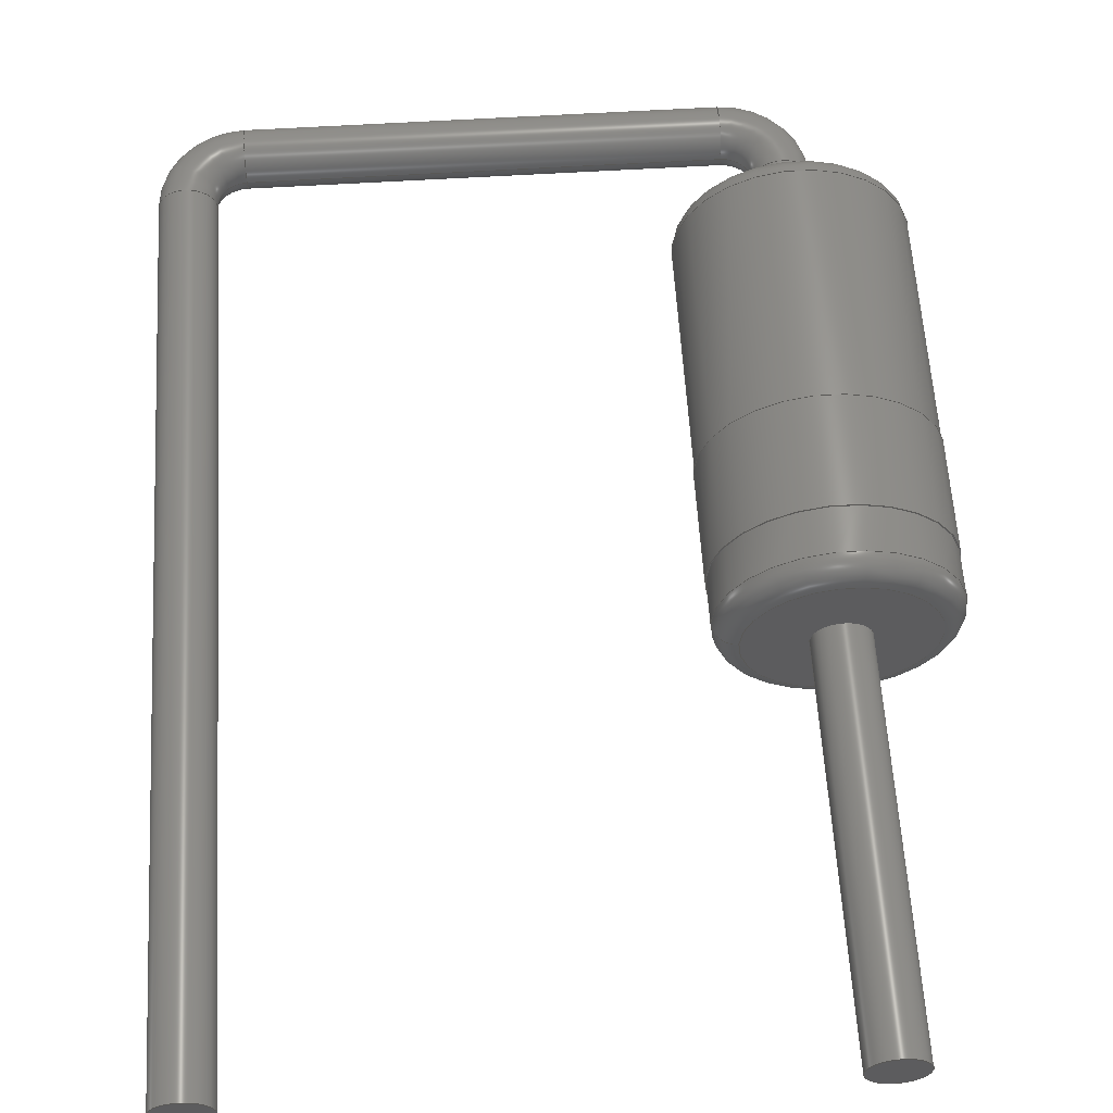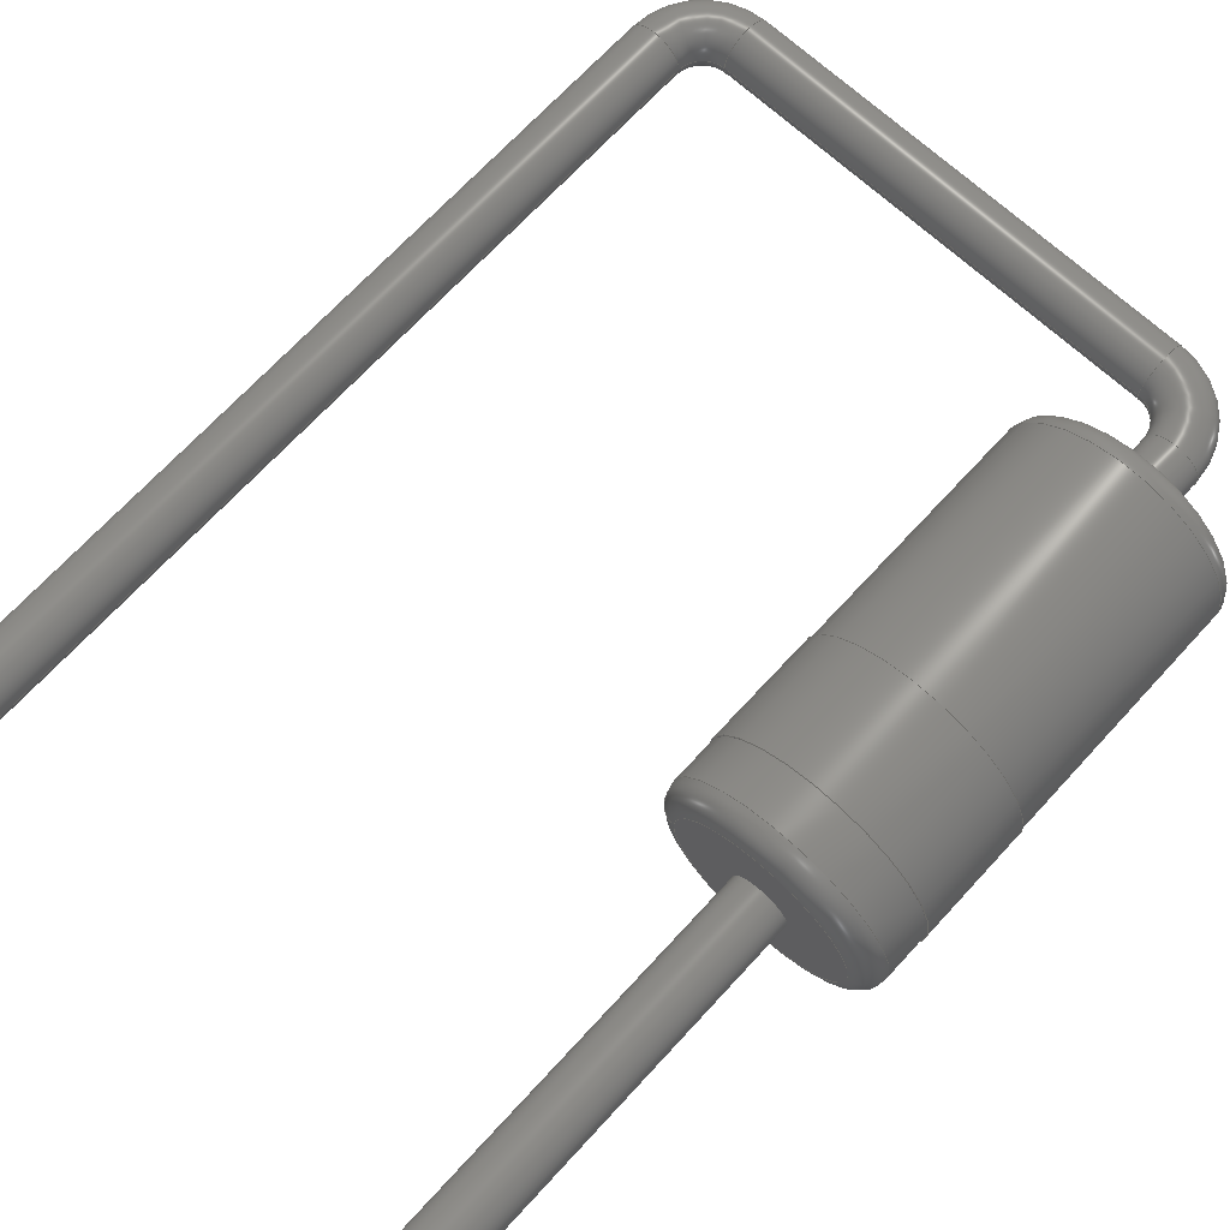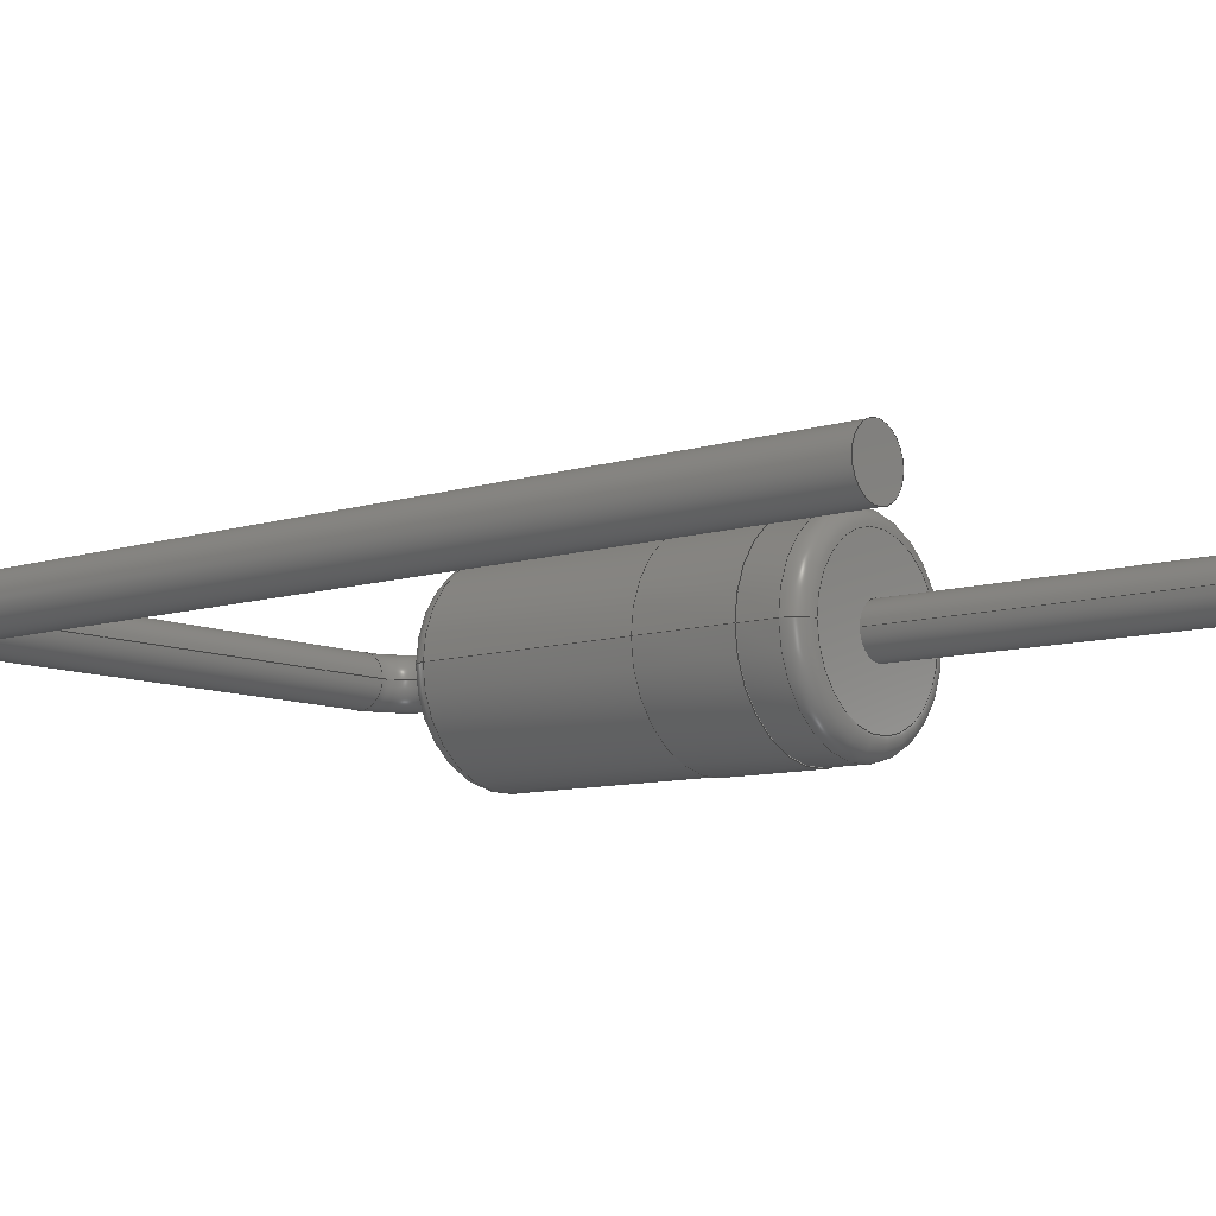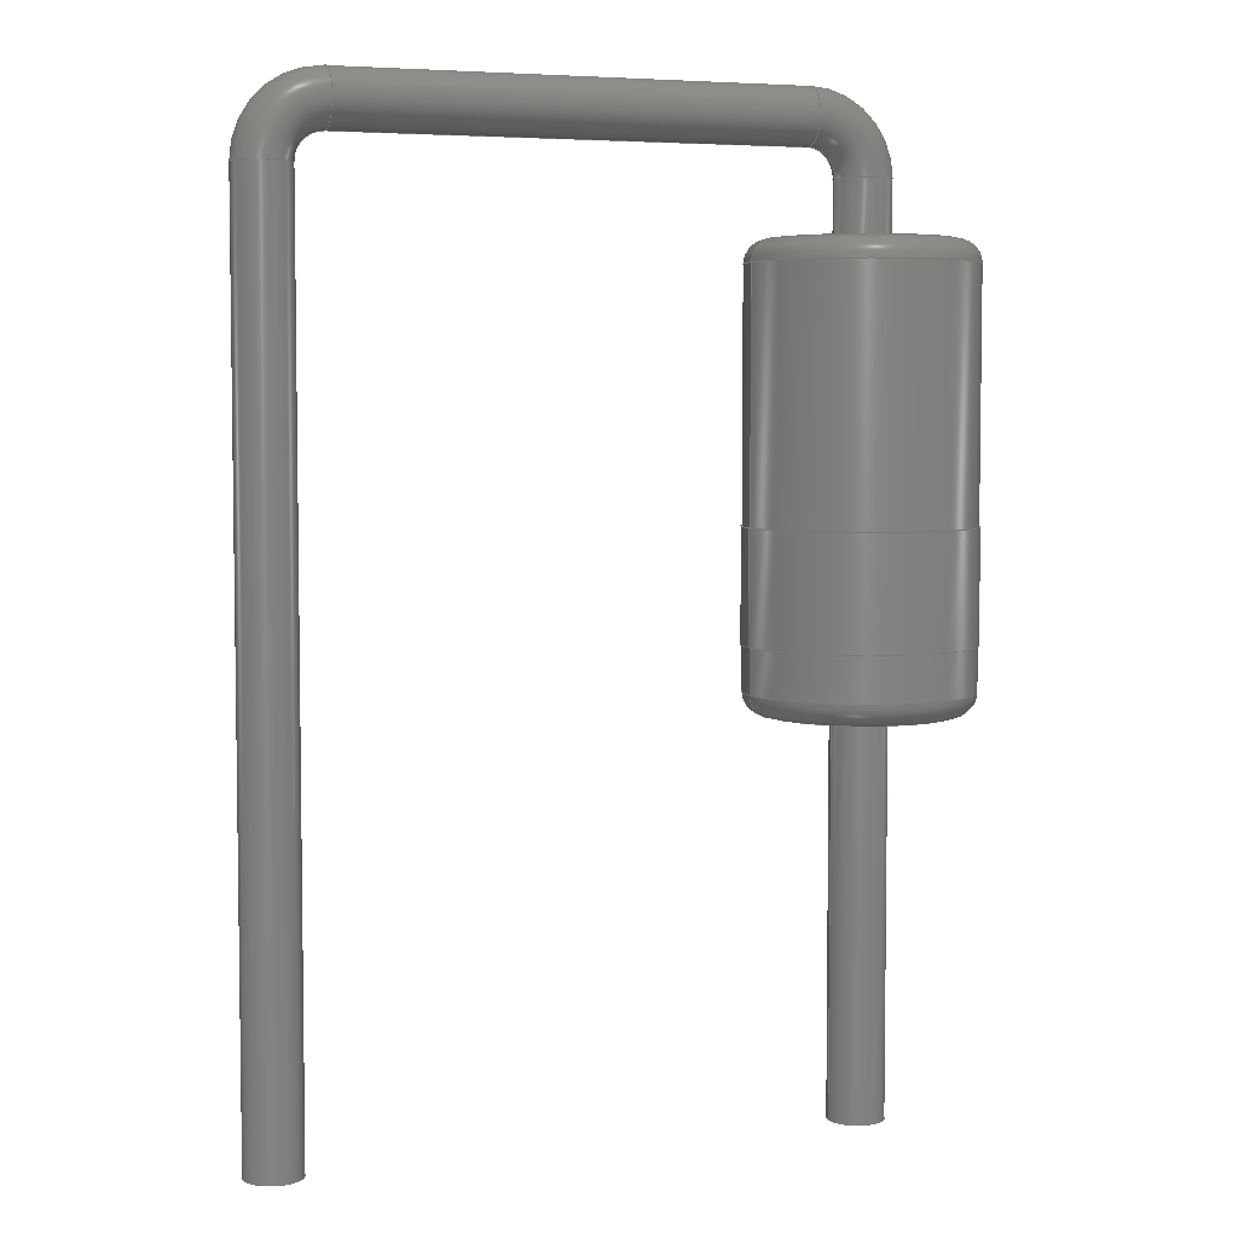
<metadata>
{"format":"step","ext":"step","renderer":"f3d","projection":"perspective","resolution":1024,"background":"white","views":[{"elev":59.8,"azim":176.4,"up":"+Y"},{"elev":69.2,"azim":-137.4,"up":"+Y"},{"elev":-9.2,"azim":129.8,"up":"+Y"},{"elev":5.0,"azim":160.5,"up":"+Z"}]}
</metadata>
<code>
ISO-10303-21;
DATA;
#1=APPLICATION_PROTOCOL_DEFINITION('international standard','automotive_design',2000,#2);
#2=APPLICATION_CONTEXT('core data for automotive mechanical design processes');
#3=SHAPE_DEFINITION_REPRESENTATION(#4,#10);
#4=PRODUCT_DEFINITION_SHAPE('','',#5);
#5=PRODUCT_DEFINITION('design','',#6,#9);
#6=PRODUCT_DEFINITION_FORMATION('','',#7);
#7=PRODUCT('D_DO-35_SOD27_P5.08mm_Vertical_AnodeUp','D_DO-35_SOD27_P5.08mm_Vertical_AnodeUp','',(#8));
#8=PRODUCT_CONTEXT('',#2,'mechanical');
#9=PRODUCT_DEFINITION_CONTEXT('part definition',#2,'design');
#10=ADVANCED_BREP_SHAPE_REPRESENTATION('',(#11,#15),#302);
#11=AXIS2_PLACEMENT_3D('',#12,#13,#14);
#12=CARTESIAN_POINT('',(0,0,0));
#13=DIRECTION('',(0,0,1));
#14=DIRECTION('',(1,0,-0));
#15=MANIFOLD_SOLID_BREP('',#16);
#16=CLOSED_SHELL('',(#17,#34,#52,#68,#88,#109,#124,#140,#155,#169,#185,#199,#213,#236,#255,#277,#296));
#17=ADVANCED_FACE('',(#18),#29,.T.);
#18=FACE_BOUND('',#19,.F.);
#19=EDGE_LOOP('',(#20));
#20=ORIENTED_EDGE('',*,*,#21,.T.);
#21=EDGE_CURVE('',#22,#22,#24,.T.);
#22=VERTEX_POINT('',#23);
#23=CARTESIAN_POINT('',(0.25,-7.274e-16,-3));
#24=CIRCLE('',#25,0.25);
#25=AXIS2_PLACEMENT_3D('',#26,#27,#28);
#26=CARTESIAN_POINT('',(0,-6.661e-16,-3));
#27=DIRECTION('',(-0,2.22e-16,1));
#28=DIRECTION('',(1,0,0));
#29=PLANE('',#30);
#30=AXIS2_PLACEMENT_3D('',#31,#32,#33);
#31=CARTESIAN_POINT('',(0.25,-6.661e-16,-3));
#32=DIRECTION('',(0,0,-1));
#33=DIRECTION('',(-1,0,0));
#34=ADVANCED_FACE('',(#35),#50,.T.);
#35=FACE_BOUND('',#36,.T.);
#36=EDGE_LOOP('',(#20,#37,#44,#49));
#37=ORIENTED_EDGE('',*,*,#38,.T.);
#38=EDGE_CURVE('',#22,#39,#41,.T.);
#39=VERTEX_POINT('',#40);
#40=CARTESIAN_POINT('',(0.25,1.11e-16,0.5));
#41=LINE('',#31,#42);
#42=VECTOR('',#43,1);
#43=DIRECTION('',(0,2.22e-16,1));
#44=ORIENTED_EDGE('',*,*,#45,.F.);
#45=EDGE_CURVE('',#39,#39,#46,.T.);
#46=CIRCLE('',#47,0.25);
#47=AXIS2_PLACEMENT_3D('',#48,#27,#28);
#48=CARTESIAN_POINT('',(0,1.11e-16,0.5));
#49=ORIENTED_EDGE('',*,*,#38,.F.);
#50=CYLINDRICAL_SURFACE('',#51,0.25);
#51=AXIS2_PLACEMENT_3D('',#26,#43,#28);
#52=ADVANCED_FACE('',(#53,#64),#67,.T.);
#53=FACE_BOUND('',#54,.T.);
#54=EDGE_LOOP('',(#55));
#55=ORIENTED_EDGE('',*,*,#56,.T.);
#56=EDGE_CURVE('',#57,#57,#59,.T.);
#57=VERTEX_POINT('',#58);
#58=CARTESIAN_POINT('',(0.8,3.109e-16,0.5));
#59=CIRCLE('',#60,0.8);
#60=AXIS2_PLACEMENT_3D('',#61,#62,#63);
#61=CARTESIAN_POINT('',(0,2.22e-16,0.5));
#62=DIRECTION('',(0,-4.441e-16,-1));
#63=DIRECTION('',(1,1.11e-16,-4.93e-32));
#64=FACE_BOUND('',#65,.T.);
#65=EDGE_LOOP('',(#66));
#66=ORIENTED_EDGE('',*,*,#45,.T.);
#67=PLANE('',#60);
#68=ADVANCED_FACE('',(#69),#87,.T.);
#69=FACE_BOUND('',#70,.T.);
#70=EDGE_LOOP('',(#71,#80,#85,#86));
#71=ORIENTED_EDGE('',*,*,#72,.F.);
#72=EDGE_CURVE('',#73,#57,#75,.T.);
#73=VERTEX_POINT('',#74);
#74=CARTESIAN_POINT('',(1,4.219e-16,0.7));
#75=CIRCLE('',#76,0.2);
#76=AXIS2_PLACEMENT_3D('',#77,#78,#79);
#77=CARTESIAN_POINT('',(0.8,1.11e-15,0.7));
#78=DIRECTION('',(-9.992e-16,1,-4.441e-16));
#79=DIRECTION('',(1,9.992e-16,-4.437e-31));
#80=ORIENTED_EDGE('',*,*,#81,.T.);
#81=EDGE_CURVE('',#73,#73,#82,.T.);
#82=CIRCLE('',#83,1);
#83=AXIS2_PLACEMENT_3D('',#84,#62,#63);
#84=CARTESIAN_POINT('',(0,3.109e-16,0.7));
#85=ORIENTED_EDGE('',*,*,#72,.T.);
#86=ORIENTED_EDGE('',*,*,#56,.F.);
#87=TOROIDAL_SURFACE('',#83,0.8,0.2);
#88=ADVANCED_FACE('',(#89),#106,.T.);
#89=FACE_BOUND('',#90,.T.);
#90=EDGE_LOOP('',(#91,#98,#104,#105));
#91=ORIENTED_EDGE('',*,*,#92,.T.);
#92=EDGE_CURVE('',#93,#93,#95,.T.);
#93=VERTEX_POINT('',#94);
#94=CARTESIAN_POINT('',(1,7.327e-16,1.1));
#95=CIRCLE('',#96,1);
#96=AXIS2_PLACEMENT_3D('',#97,#62,#79);
#97=CARTESIAN_POINT('',(0,4.885e-16,1.1));
#98=ORIENTED_EDGE('',*,*,#99,.T.);
#99=EDGE_CURVE('',#93,#73,#100,.T.);
#100=LINE('',#101,#102);
#101=CARTESIAN_POINT('',(1,2.998e-15,4.5));
#102=VECTOR('',#103,1);
#103=DIRECTION('',(0,-6.661e-16,-1));
#104=ORIENTED_EDGE('',*,*,#81,.F.);
#105=ORIENTED_EDGE('',*,*,#99,.F.);
#106=CYLINDRICAL_SURFACE('',#107,1);
#107=AXIS2_PLACEMENT_3D('',#108,#62,#79);
#108=CARTESIAN_POINT('',(0,1.998e-15,4.5));
#109=ADVANCED_FACE('',(#110,#119),#121,.T.);
#110=FACE_BOUND('',#111,.F.);
#111=EDGE_LOOP('',(#112));
#112=ORIENTED_EDGE('',*,*,#113,.F.);
#113=EDGE_CURVE('',#114,#114,#116,.T.);
#114=VERTEX_POINT('',#115);
#115=CARTESIAN_POINT('',(1.01,7.327e-16,1.1));
#116=CIRCLE('',#117,1.01);
#117=AXIS2_PLACEMENT_3D('',#97,#62,#118);
#118=DIRECTION('',(1,2.418e-16,-1.074e-31));
#119=FACE_BOUND('',#120,.F.);
#120=EDGE_LOOP('',(#91));
#121=PLANE('',#122);
#122=AXIS2_PLACEMENT_3D('',#97,#62,#123);
#123=DIRECTION('',(1,2.467e-16,-1.096e-31));
#124=ADVANCED_FACE('',(#125),#139,.T.);
#125=FACE_BOUND('',#126,.T.);
#126=EDGE_LOOP('',(#127,#135,#112,#138));
#127=ORIENTED_EDGE('',*,*,#128,.T.);
#128=EDGE_CURVE('',#129,#129,#131,.T.);
#129=VERTEX_POINT('',#130);
#130=CARTESIAN_POINT('',(1.01,1.399e-15,2.1));
#131=CIRCLE('',#132,1.01);
#132=AXIS2_PLACEMENT_3D('',#133,#62,#134);
#133=CARTESIAN_POINT('',(0,9.326e-16,2.1));
#134=DIRECTION('',(1,4.617e-16,-2.05e-31));
#135=ORIENTED_EDGE('',*,*,#136,.T.);
#136=EDGE_CURVE('',#129,#114,#137,.T.);
#137=LINE('',#130,#102);
#138=ORIENTED_EDGE('',*,*,#136,.F.);
#139=CYLINDRICAL_SURFACE('',#132,1.01);
#140=ADVANCED_FACE('',(#141,#144),#152,.F.);
#141=FACE_BOUND('',#142,.T.);
#142=EDGE_LOOP('',(#143));
#143=ORIENTED_EDGE('',*,*,#128,.F.);
#144=FACE_BOUND('',#145,.T.);
#145=EDGE_LOOP('',(#146));
#146=ORIENTED_EDGE('',*,*,#147,.T.);
#147=EDGE_CURVE('',#148,#148,#150,.T.);
#148=VERTEX_POINT('',#149);
#149=CARTESIAN_POINT('',(1,1.399e-15,2.1));
#150=CIRCLE('',#151,1);
#151=AXIS2_PLACEMENT_3D('',#133,#62,#79);
#152=PLANE('',#153);
#153=AXIS2_PLACEMENT_3D('',#133,#62,#154);
#154=DIRECTION('',(1,4.71e-16,-2.092e-31));
#155=ADVANCED_FACE('',(#156),#106,.T.);
#156=FACE_BOUND('',#157,.T.);
#157=EDGE_LOOP('',(#158,#165,#167,#168));
#158=ORIENTED_EDGE('',*,*,#159,.T.);
#159=EDGE_CURVE('',#160,#160,#162,.T.);
#160=VERTEX_POINT('',#161);
#161=CARTESIAN_POINT('',(1,2.909e-15,4.3));
#162=CIRCLE('',#163,1);
#163=AXIS2_PLACEMENT_3D('',#164,#62,#79);
#164=CARTESIAN_POINT('',(0,1.91e-15,4.3));
#165=ORIENTED_EDGE('',*,*,#166,.T.);
#166=EDGE_CURVE('',#160,#148,#100,.T.);
#167=ORIENTED_EDGE('',*,*,#147,.F.);
#168=ORIENTED_EDGE('',*,*,#166,.F.);
#169=ADVANCED_FACE('',(#170),#184,.T.);
#170=FACE_BOUND('',#171,.T.);
#171=EDGE_LOOP('',(#172,#179,#182,#183));
#172=ORIENTED_EDGE('',*,*,#173,.F.);
#173=EDGE_CURVE('',#174,#160,#176,.T.);
#174=VERTEX_POINT('',#175);
#175=CARTESIAN_POINT('',(0.8,2.798e-15,4.5));
#176=CIRCLE('',#177,0.2);
#177=AXIS2_PLACEMENT_3D('',#178,#78,#79);
#178=CARTESIAN_POINT('',(0.8,2.709e-15,4.3));
#179=ORIENTED_EDGE('',*,*,#180,.T.);
#180=EDGE_CURVE('',#174,#174,#181,.T.);
#181=CIRCLE('',#107,0.8);
#182=ORIENTED_EDGE('',*,*,#173,.T.);
#183=ORIENTED_EDGE('',*,*,#159,.F.);
#184=TOROIDAL_SURFACE('',#163,0.8,0.2);
#185=ADVANCED_FACE('',(#186,#189),#198,.F.);
#186=FACE_BOUND('',#187,.T.);
#187=EDGE_LOOP('',(#188));
#188=ORIENTED_EDGE('',*,*,#180,.F.);
#189=FACE_BOUND('',#190,.T.);
#190=EDGE_LOOP('',(#191));
#191=ORIENTED_EDGE('',*,*,#192,.F.);
#192=EDGE_CURVE('',#193,#193,#195,.T.);
#193=VERTEX_POINT('',#194);
#194=CARTESIAN_POINT('',(0.25,9.992e-16,4.5));
#195=CIRCLE('',#196,0.25);
#196=AXIS2_PLACEMENT_3D('',#197,#27,#28);
#197=CARTESIAN_POINT('',(0,9.992e-16,4.5));
#198=PLANE('',#107);
#199=ADVANCED_FACE('',(#200),#50,.T.);
#200=FACE_BOUND('',#201,.T.);
#201=EDGE_LOOP('',(#202,#203,#207,#212));
#202=ORIENTED_EDGE('',*,*,#192,.T.);
#203=ORIENTED_EDGE('',*,*,#204,.T.);
#204=EDGE_CURVE('',#193,#205,#41,.T.);
#205=VERTEX_POINT('',#206);
#206=CARTESIAN_POINT('',(0.25,1.11e-15,5));
#207=ORIENTED_EDGE('',*,*,#208,.F.);
#208=EDGE_CURVE('',#205,#205,#209,.T.);
#209=CIRCLE('',#210,0.25);
#210=AXIS2_PLACEMENT_3D('',#211,#27,#28);
#211=CARTESIAN_POINT('',(0,1.11e-15,5));
#212=ORIENTED_EDGE('',*,*,#204,.F.);
#213=ADVANCED_FACE('',(#214),#233,.T.);
#214=FACE_BOUND('',#215,.T.);
#215=EDGE_LOOP('',(#216,#224,#231,#232));
#216=ORIENTED_EDGE('',*,*,#217,.T.);
#217=EDGE_CURVE('',#205,#218,#220,.T.);
#218=VERTEX_POINT('',#219);
#219=CARTESIAN_POINT('',(0.5,1.166e-15,5.25));
#220=CIRCLE('',#221,0.25);
#221=AXIS2_PLACEMENT_3D('',#222,#223,#28);
#222=CARTESIAN_POINT('',(0.5,1.202e-15,5));
#223=DIRECTION('',(0,1,-2.22e-16));
#224=ORIENTED_EDGE('',*,*,#225,.T.);
#225=EDGE_CURVE('',#218,#218,#226,.T.);
#226=CIRCLE('',#227,0.25);
#227=AXIS2_PLACEMENT_3D('',#228,#229,#230);
#228=CARTESIAN_POINT('',(0.5,1.221e-15,5.5));
#229=DIRECTION('',(-1,-4.079e-32,-1.837e-16));
#230=DIRECTION('',(-1.837e-16,2.22e-16,1));
#231=ORIENTED_EDGE('',*,*,#217,.F.);
#232=ORIENTED_EDGE('',*,*,#208,.T.);
#233=TOROIDAL_SURFACE('',#234,0.5,0.25);
#234=AXIS2_PLACEMENT_3D('',#235,#223,#28);
#235=CARTESIAN_POINT('',(0.5,1.11e-15,5));
#236=ADVANCED_FACE('',(#237),#253,.T.);
#237=FACE_BOUND('',#238,.T.);
#238=EDGE_LOOP('',(#239,#245,#251,#252));
#239=ORIENTED_EDGE('',*,*,#240,.T.);
#240=EDGE_CURVE('',#218,#241,#243,.T.);
#241=VERTEX_POINT('',#242);
#242=CARTESIAN_POINT('',(4.58,1.166e-15,5.25));
#243=LINE('',#219,#244);
#244=VECTOR('',#28,1);
#245=ORIENTED_EDGE('',*,*,#246,.F.);
#246=EDGE_CURVE('',#241,#241,#247,.T.);
#247=CIRCLE('',#248,0.25);
#248=AXIS2_PLACEMENT_3D('',#249,#28,#250);
#249=CARTESIAN_POINT('',(4.58,1.221e-15,5.5));
#250=DIRECTION('',(0,-2.22e-16,-1));
#251=ORIENTED_EDGE('',*,*,#240,.F.);
#252=ORIENTED_EDGE('',*,*,#225,.F.);
#253=CYLINDRICAL_SURFACE('',#254,0.25);
#254=AXIS2_PLACEMENT_3D('',#228,#28,#250);
#255=ADVANCED_FACE('',(#256),#274,.T.);
#256=FACE_BOUND('',#257,.T.);
#257=EDGE_LOOP('',(#258,#265,#272,#273));
#258=ORIENTED_EDGE('',*,*,#259,.T.);
#259=EDGE_CURVE('',#241,#260,#262,.T.);
#260=VERTEX_POINT('',#261);
#261=CARTESIAN_POINT('',(4.83,1.11e-15,5));
#262=CIRCLE('',#263,0.25);
#263=AXIS2_PLACEMENT_3D('',#264,#223,#28);
#264=CARTESIAN_POINT('',(4.58,1.202e-15,5));
#265=ORIENTED_EDGE('',*,*,#266,.T.);
#266=EDGE_CURVE('',#260,#260,#267,.T.);
#267=CIRCLE('',#268,0.25);
#268=AXIS2_PLACEMENT_3D('',#269,#270,#271);
#269=CARTESIAN_POINT('',(5.08,1.11e-15,5));
#270=DIRECTION('',(-2.449e-16,2.22e-16,1));
#271=DIRECTION('',(1,5.439e-32,2.449e-16));
#272=ORIENTED_EDGE('',*,*,#259,.F.);
#273=ORIENTED_EDGE('',*,*,#246,.T.);
#274=TOROIDAL_SURFACE('',#275,0.5,0.25);
#275=AXIS2_PLACEMENT_3D('',#276,#223,#28);
#276=CARTESIAN_POINT('',(4.58,1.11e-15,5));
#277=ADVANCED_FACE('',(#278),#295,.T.);
#278=FACE_BOUND('',#279,.T.);
#279=EDGE_LOOP('',(#280,#287,#293,#294));
#280=ORIENTED_EDGE('',*,*,#281,.T.);
#281=EDGE_CURVE('',#260,#282,#284,.T.);
#282=VERTEX_POINT('',#283);
#283=CARTESIAN_POINT('',(4.83,-7.274e-16,-3));
#284=LINE('',#285,#286);
#285=CARTESIAN_POINT('',(4.83,-6.661e-16,-3));
#286=VECTOR('',#250,1);
#287=ORIENTED_EDGE('',*,*,#288,.F.);
#288=EDGE_CURVE('',#282,#282,#289,.T.);
#289=CIRCLE('',#290,0.25);
#290=AXIS2_PLACEMENT_3D('',#291,#250,#292);
#291=CARTESIAN_POINT('',(5.08,-6.661e-16,-3));
#292=DIRECTION('',(-1,5.474e-48,-1.215e-63));
#293=ORIENTED_EDGE('',*,*,#281,.F.);
#294=ORIENTED_EDGE('',*,*,#266,.F.);
#295=CYLINDRICAL_SURFACE('',#290,0.25);
#296=ADVANCED_FACE('',(#297),#300,.F.);
#297=FACE_BOUND('',#298,.T.);
#298=EDGE_LOOP('',(#299));
#299=ORIENTED_EDGE('',*,*,#288,.T.);
#300=PLANE('',#301);
#301=AXIS2_PLACEMENT_3D('',#285,#13,#28);
#302=( GEOMETRIC_REPRESENTATION_CONTEXT(3)GLOBAL_UNCERTAINTY_ASSIGNED_CONTEXT((#306)) GLOBAL_UNIT_ASSIGNED_CONTEXT((#303,#304,#305)) REPRESENTATION_CONTEXT('Context #1','3D Context with UNIT and UNCERTAINTY') );
#303=( LENGTH_UNIT() NAMED_UNIT(*) SI_UNIT(.MILLI.,.METRE.) );
#304=( NAMED_UNIT(*) PLANE_ANGLE_UNIT() SI_UNIT($,.RADIAN.) );
#305=( NAMED_UNIT(*) SI_UNIT($,.STERADIAN.) SOLID_ANGLE_UNIT() );
#306=UNCERTAINTY_MEASURE_WITH_UNIT(LENGTH_MEASURE(1e-07),#303,'distance_accuracy_value','confusion accuracy');
#307=PRODUCT_RELATED_PRODUCT_CATEGORY('part',$,(#7));
#308=MECHANICAL_DESIGN_GEOMETRIC_PRESENTATION_REPRESENTATION('',(#309,#317,#318,#326,#327,#328,#336,#337,#338,#339,#340,#341,#342,#343,#344,#345,#346),#302);
#309=STYLED_ITEM('color',(#310),#17);
#310=PRESENTATION_STYLE_ASSIGNMENT((#311));
#311=SURFACE_STYLE_USAGE(.BOTH.,#312);
#312=SURFACE_SIDE_STYLE('',(#313));
#313=SURFACE_STYLE_FILL_AREA(#314);
#314=FILL_AREA_STYLE('',(#315));
#315=FILL_AREA_STYLE_COLOUR('',#316);
#316=COLOUR_RGB('',0.824,0.82,0.781);
#317=STYLED_ITEM('color',(#310),#34);
#318=STYLED_ITEM('color',(#319),#52);
#319=PRESENTATION_STYLE_ASSIGNMENT((#320));
#320=SURFACE_STYLE_USAGE(.BOTH.,#321);
#321=SURFACE_SIDE_STYLE('',(#322));
#322=SURFACE_STYLE_FILL_AREA(#323);
#323=FILL_AREA_STYLE('',(#324));
#324=FILL_AREA_STYLE_COLOUR('',#325);
#325=COLOUR_RGB('',0,0.6312,0.748);
#326=STYLED_ITEM('color',(#319),#68);
#327=STYLED_ITEM('color',(#319),#88);
#328=STYLED_ITEM('color',(#329),#109);
#329=PRESENTATION_STYLE_ASSIGNMENT((#330));
#330=SURFACE_STYLE_USAGE(.BOTH.,#331);
#331=SURFACE_SIDE_STYLE('',(#332));
#332=SURFACE_STYLE_FILL_AREA(#333);
#333=FILL_AREA_STYLE('',(#334));
#334=FILL_AREA_STYLE_COLOUR('',#335);
#335=COLOUR_RGB('',0.7,0.1,0.05);
#336=STYLED_ITEM('color',(#329),#124);
#337=STYLED_ITEM('color',(#329),#140);
#338=STYLED_ITEM('color',(#319),#155);
#339=STYLED_ITEM('color',(#319),#169);
#340=STYLED_ITEM('color',(#319),#185);
#341=STYLED_ITEM('color',(#310),#199);
#342=STYLED_ITEM('color',(#310),#213);
#343=STYLED_ITEM('color',(#310),#236);
#344=STYLED_ITEM('color',(#310),#255);
#345=STYLED_ITEM('color',(#310),#277);
#346=STYLED_ITEM('color',(#310),#296);
ENDSEC;
END-ISO-10303-21;








</code>
